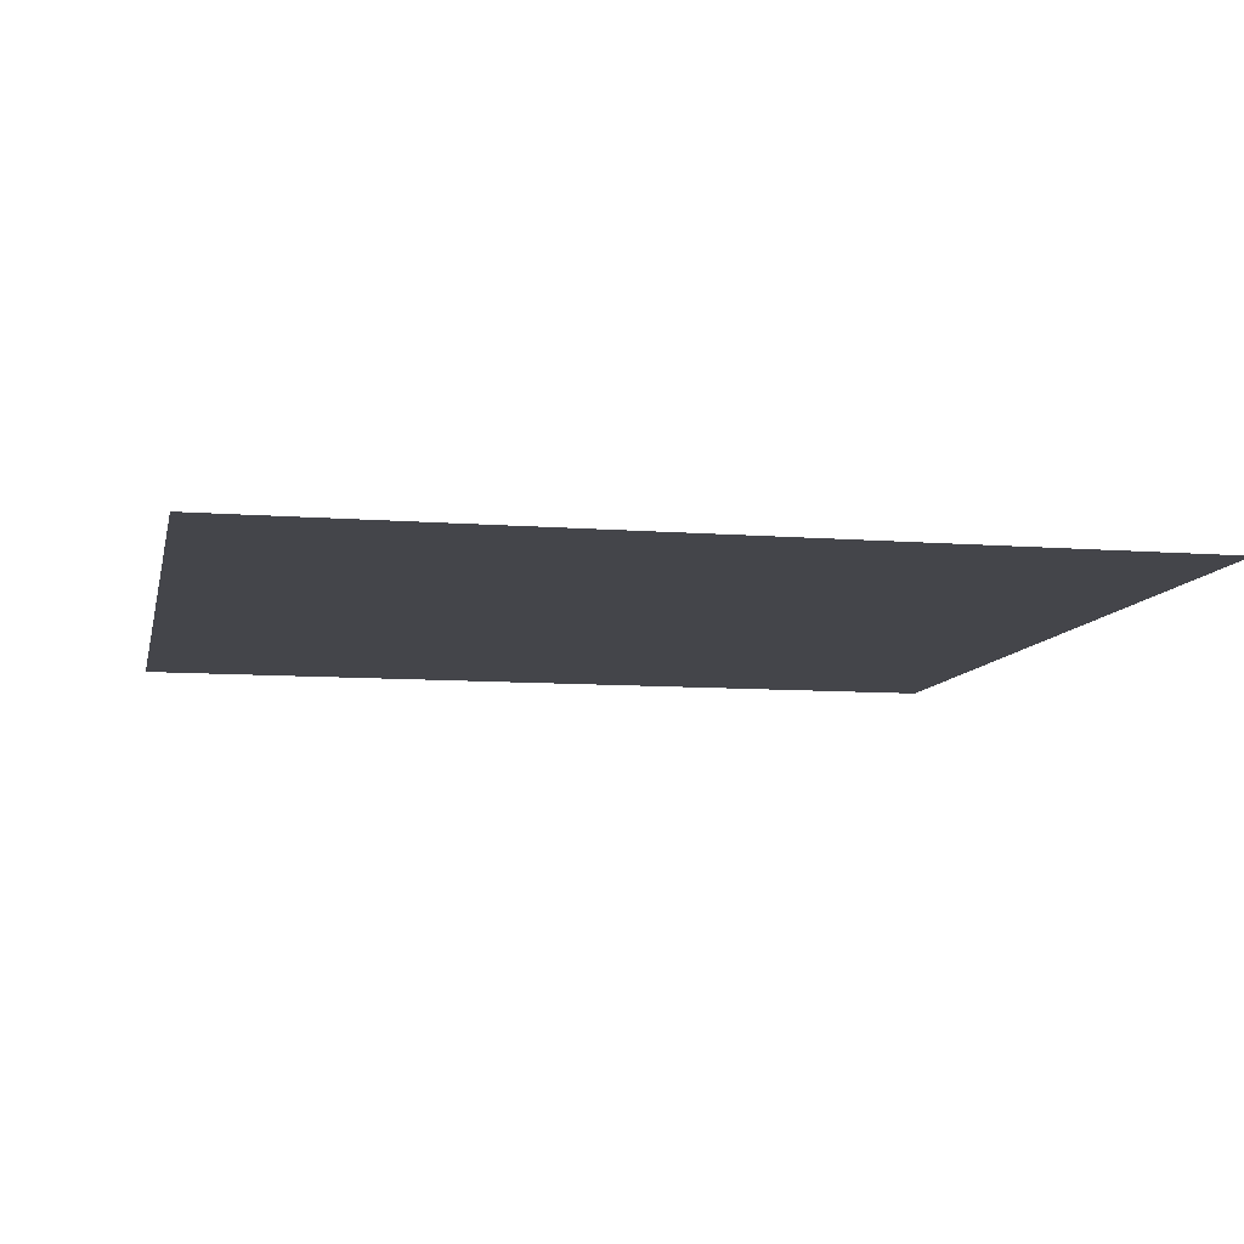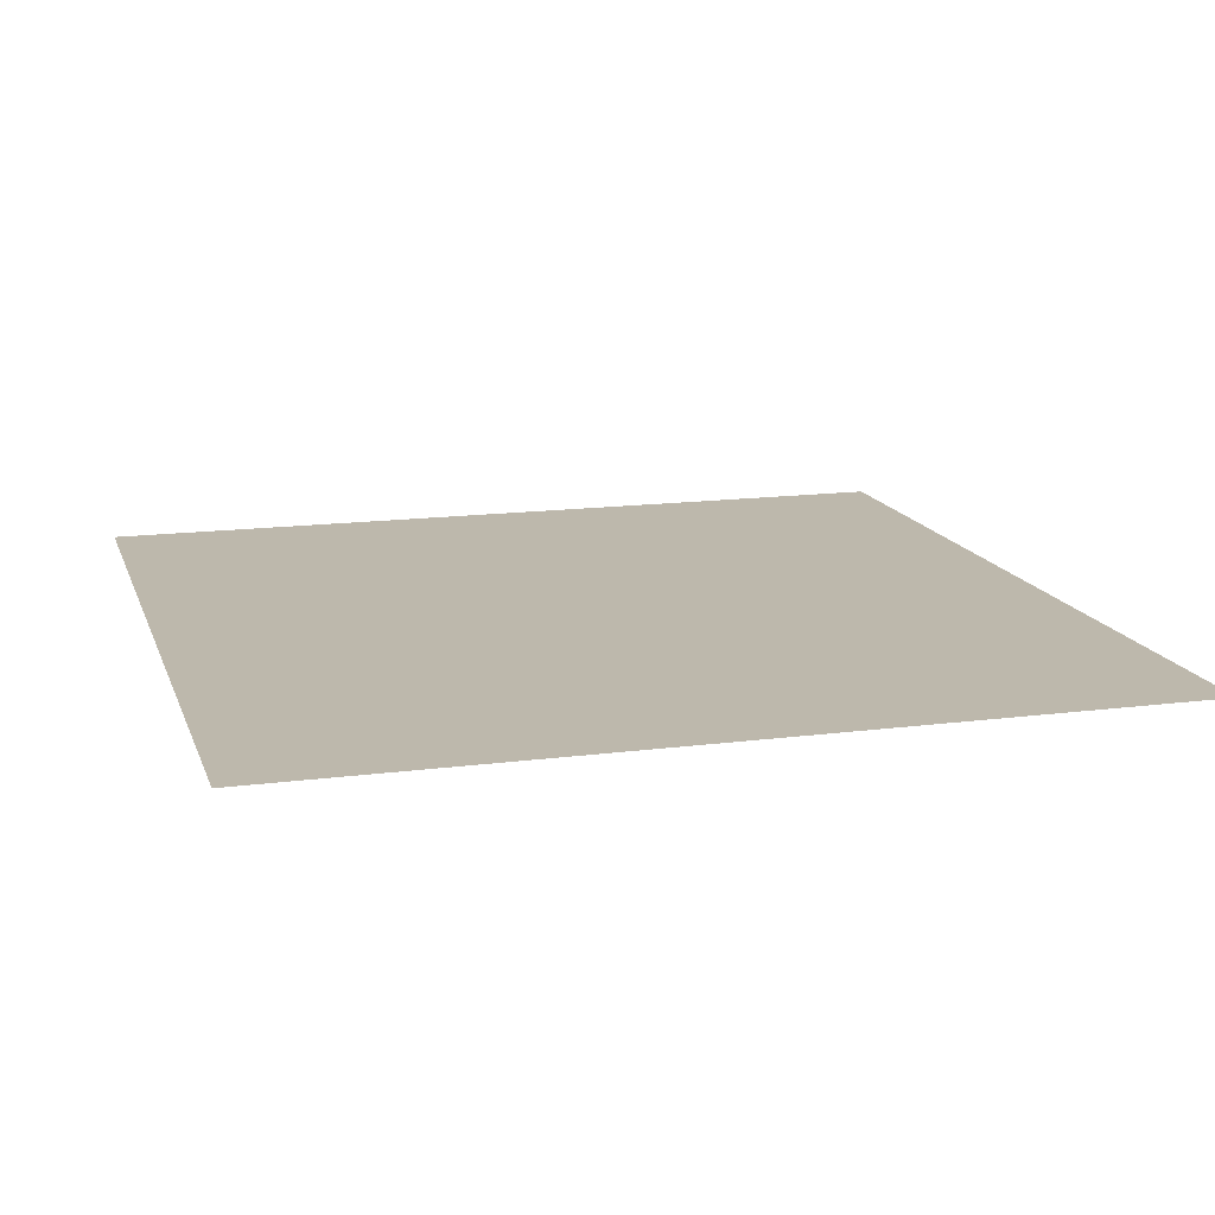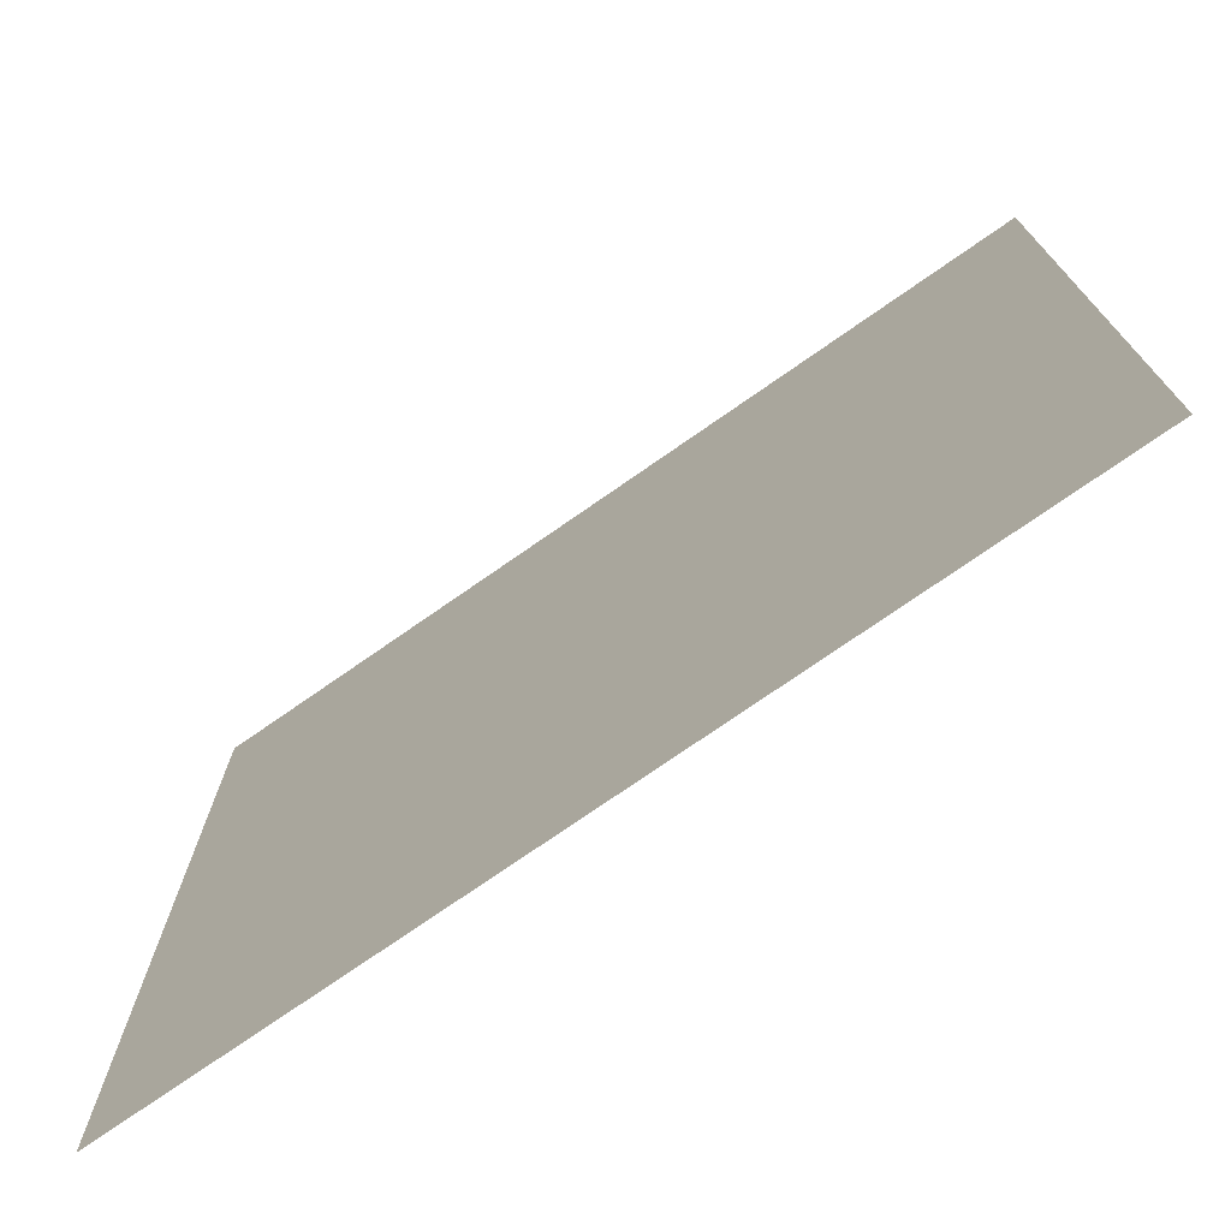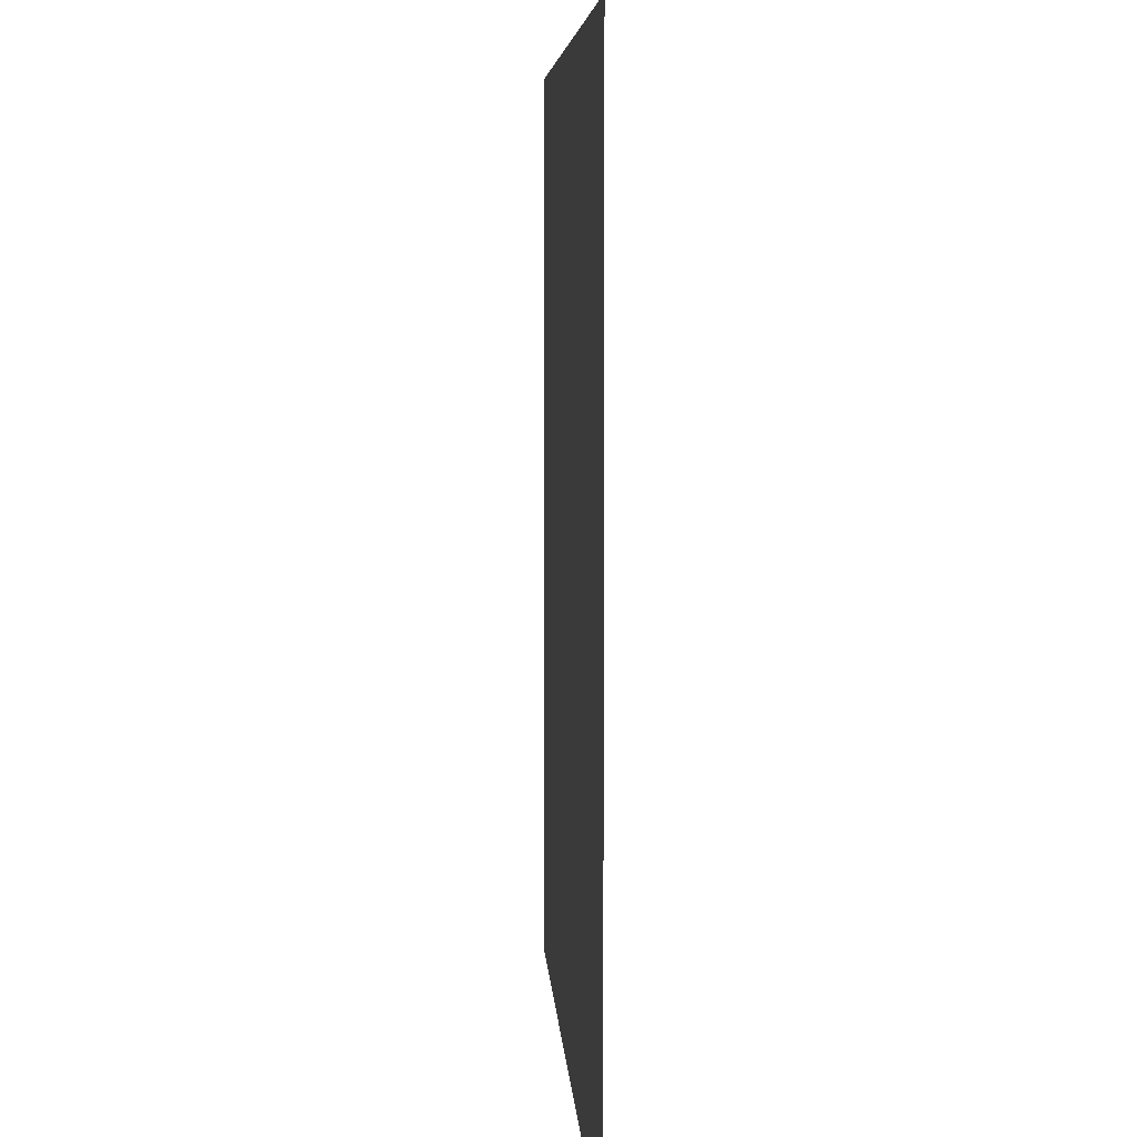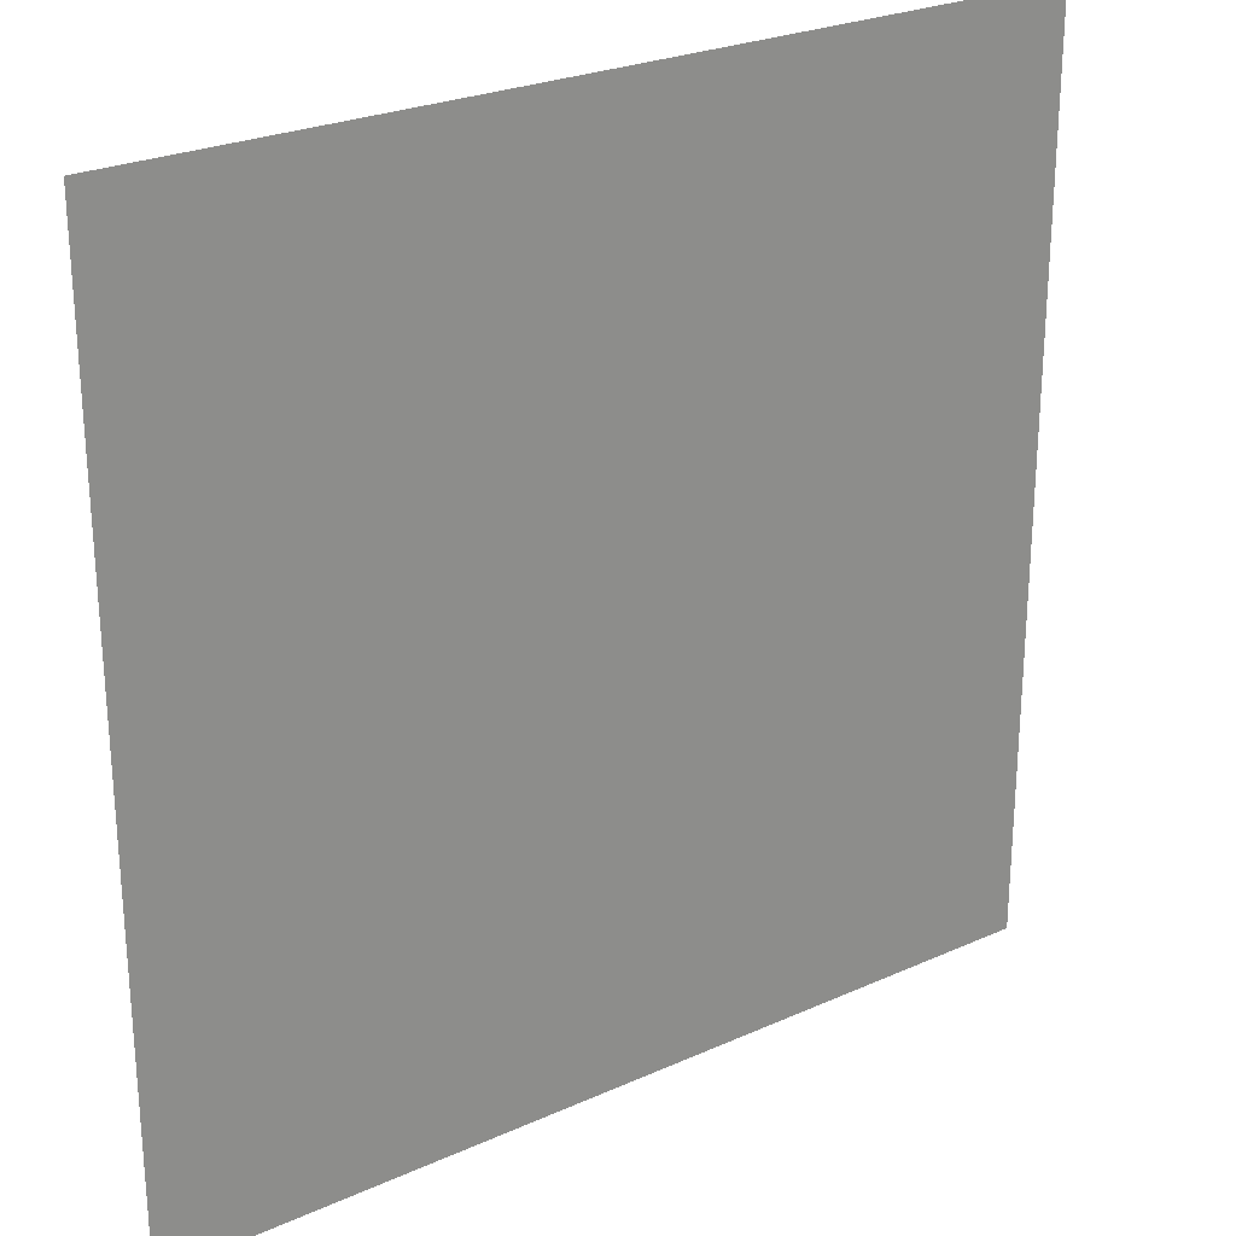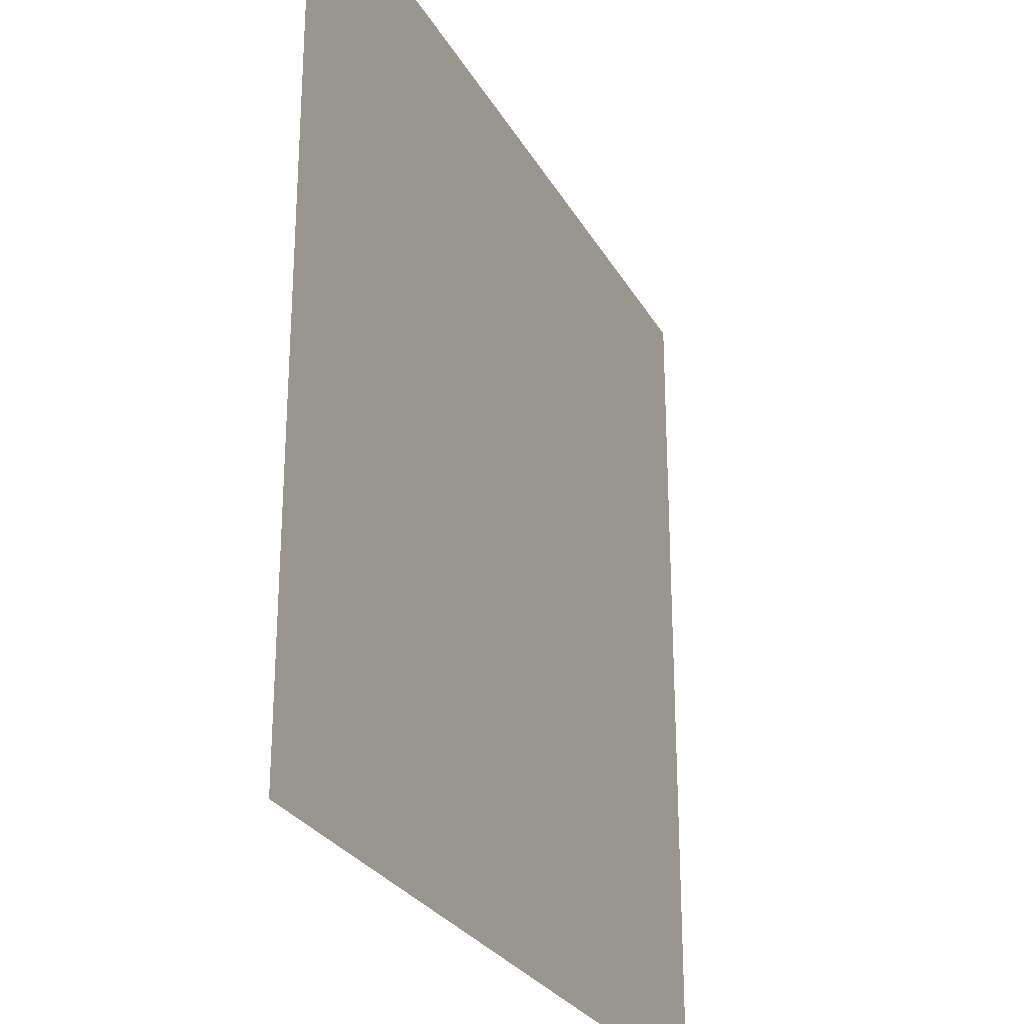
<metadata>
{"format":"obj","ext":"obj","renderer":"f3d","projection":"perspective","resolution":1024,"background":"white","views":[{"elev":-9.2,"azim":78.2,"up":"+Z"},{"elev":14.8,"azim":74.2,"up":"+Z"},{"elev":-74.6,"azim":34.9,"up":"+Y"},{"elev":6.0,"azim":-93.2,"up":"+Y"},{"elev":25.7,"azim":-35.6,"up":"+Y"},{"elev":-27.1,"azim":113.6,"up":"+Y"}]}
</metadata>
<code>
v -5 5 -5
v -5 -5 -5
v 5 -5 -5
v 5 5 -5
f 1 2 3
f 1 3 4

</code>
